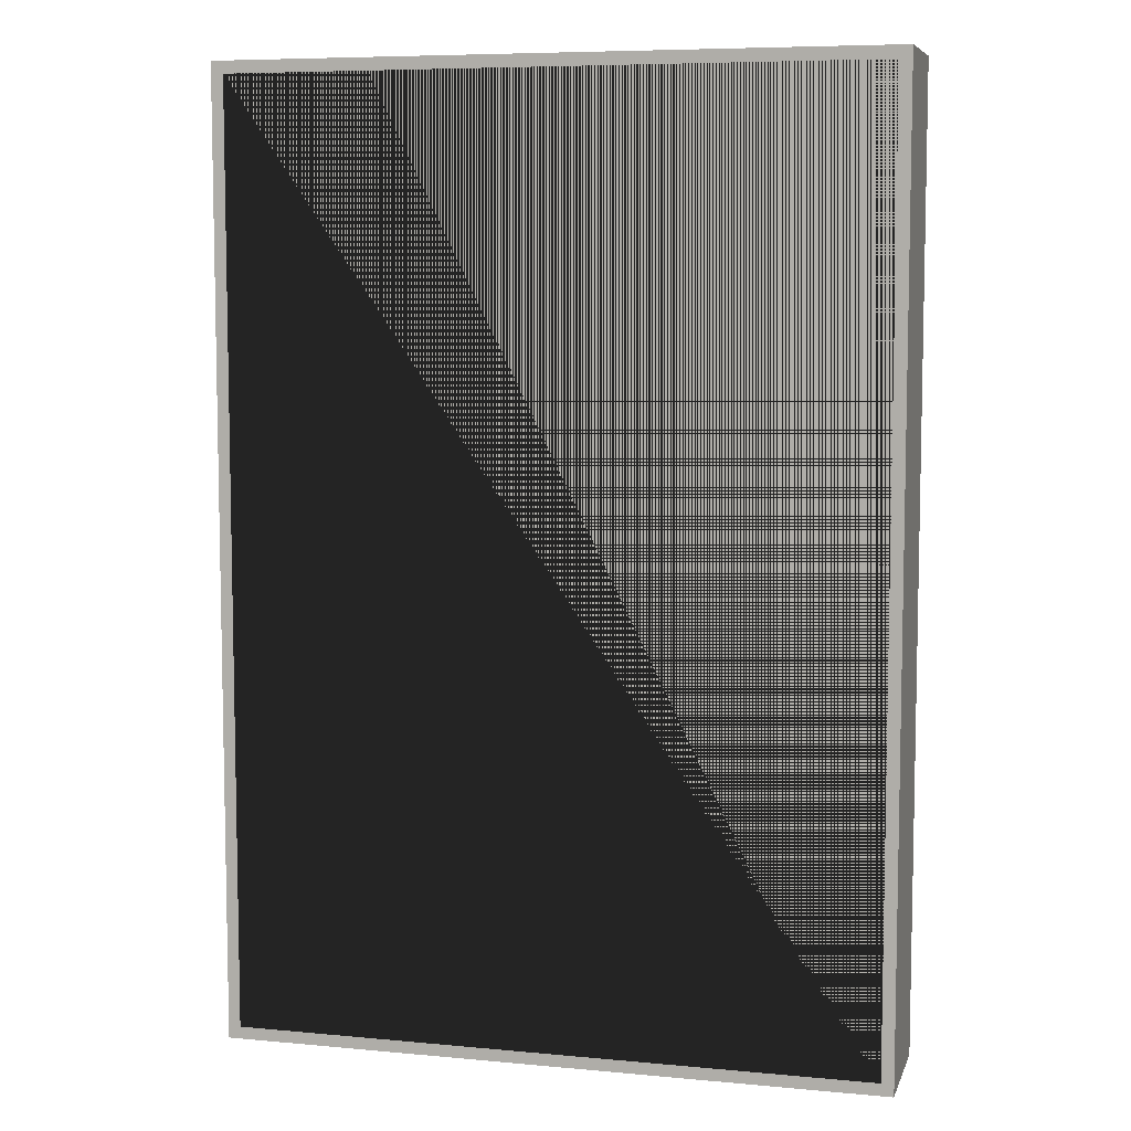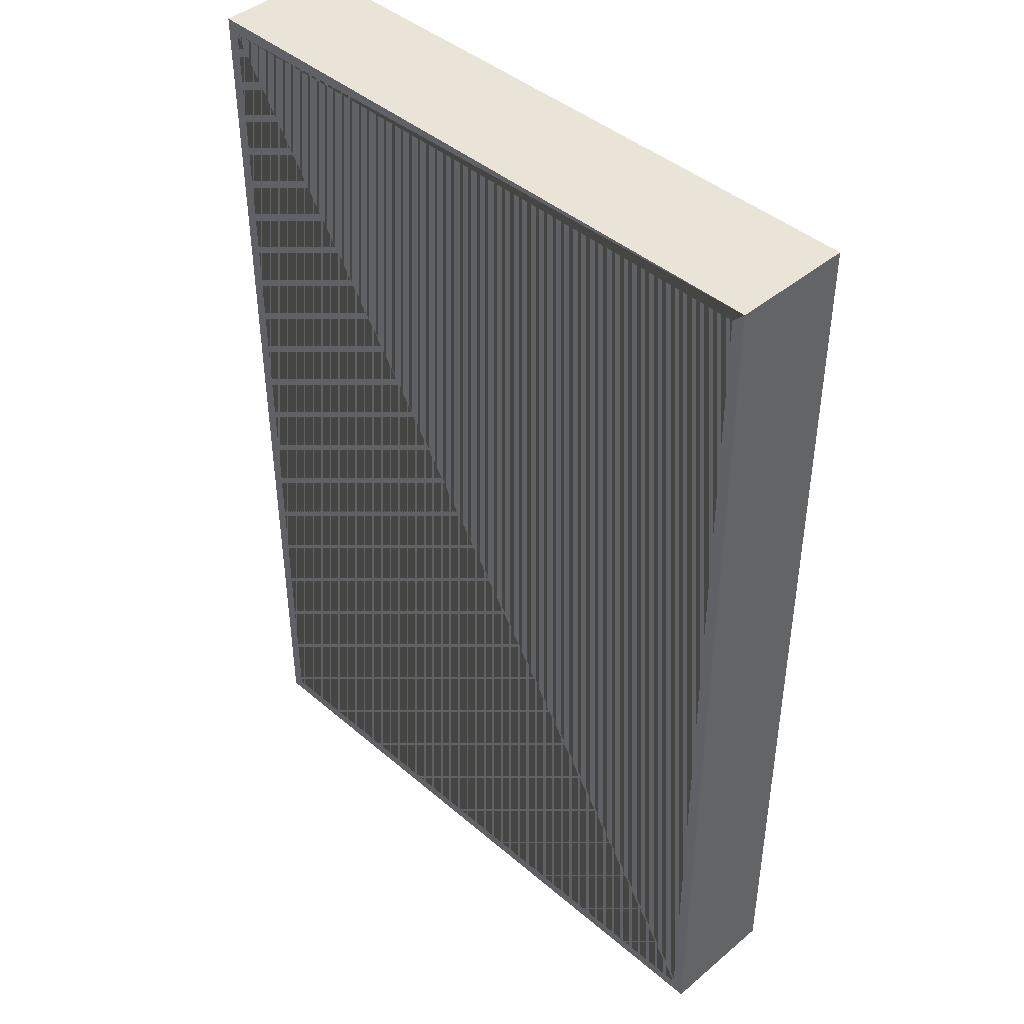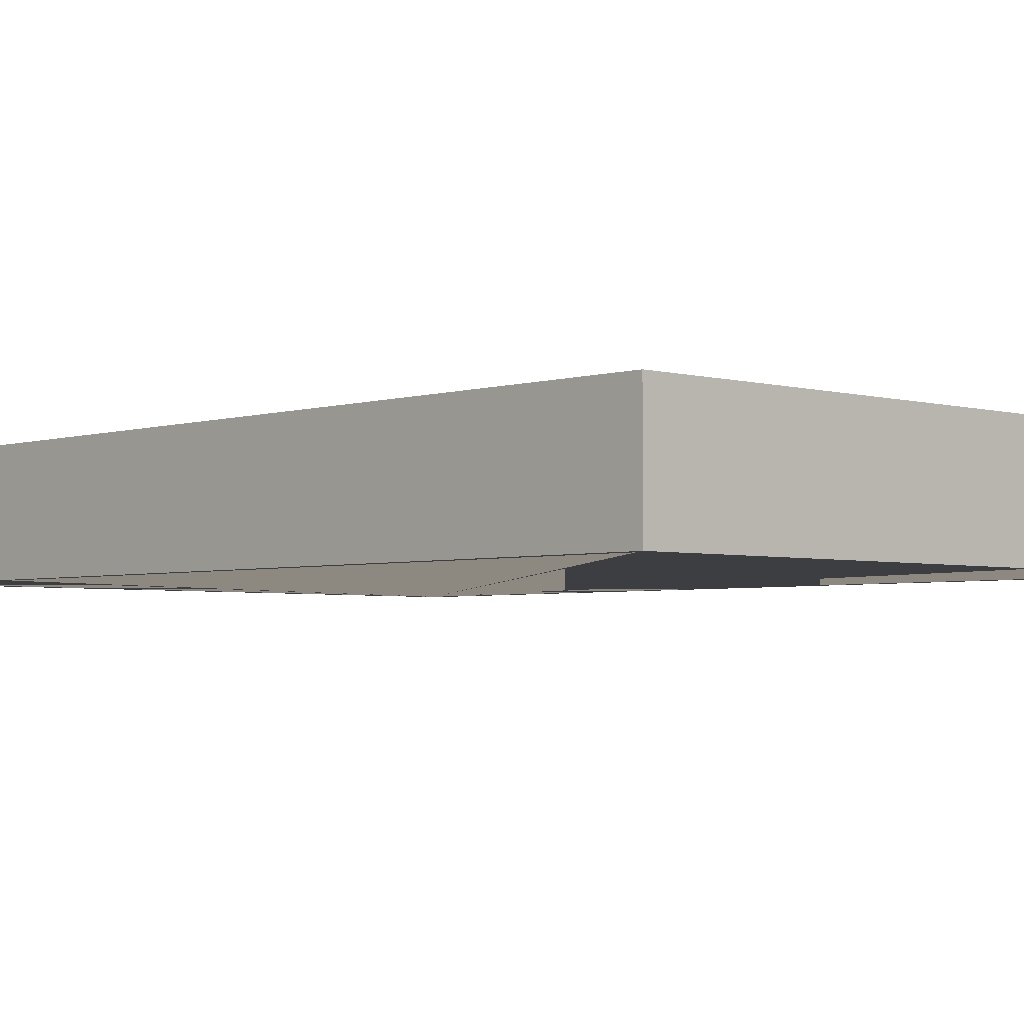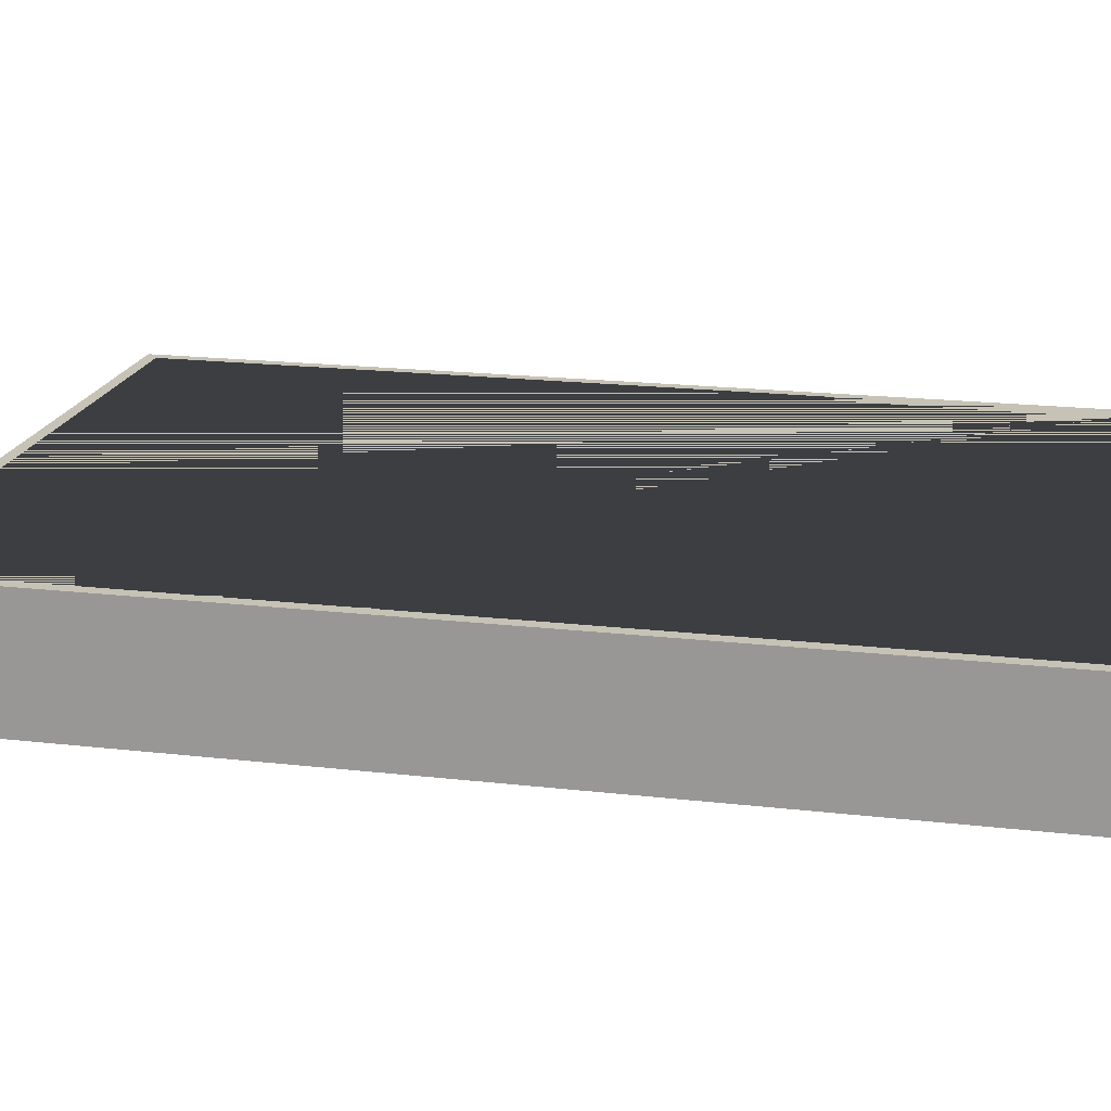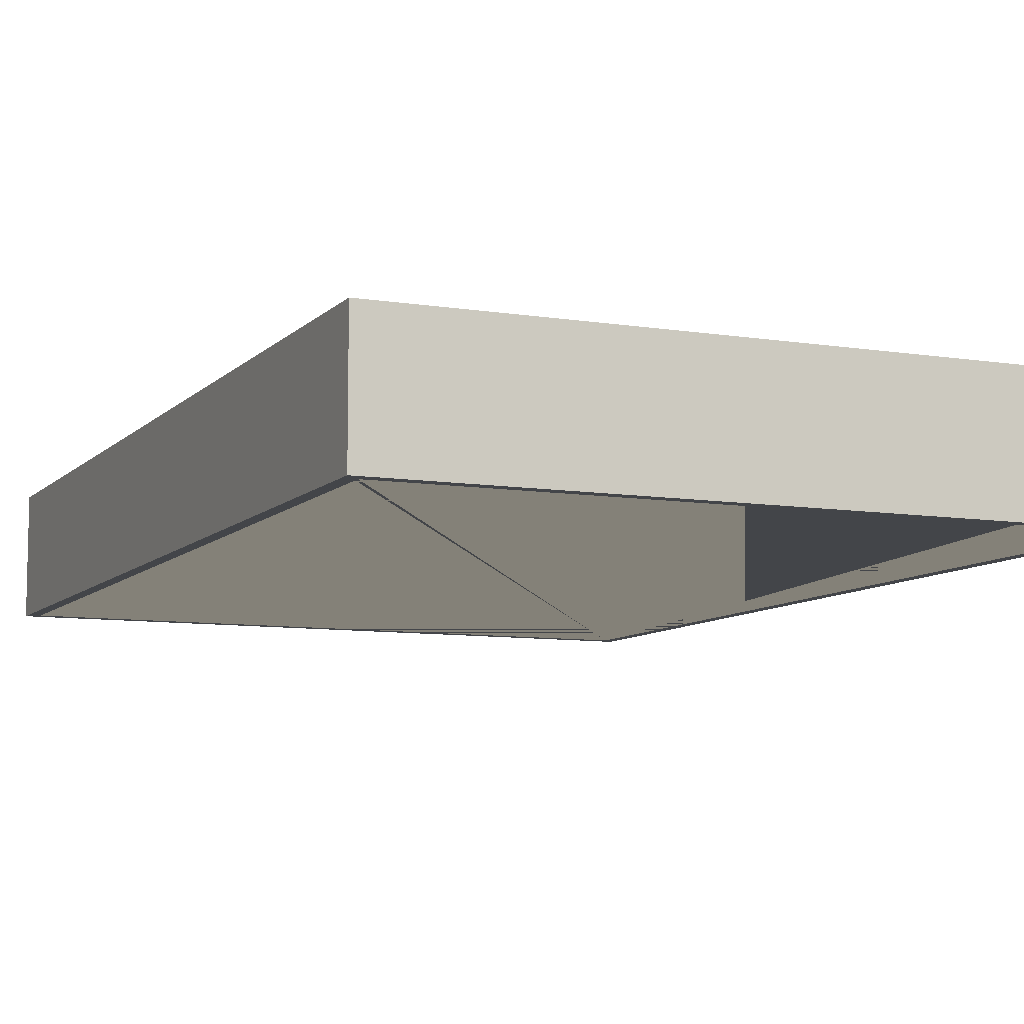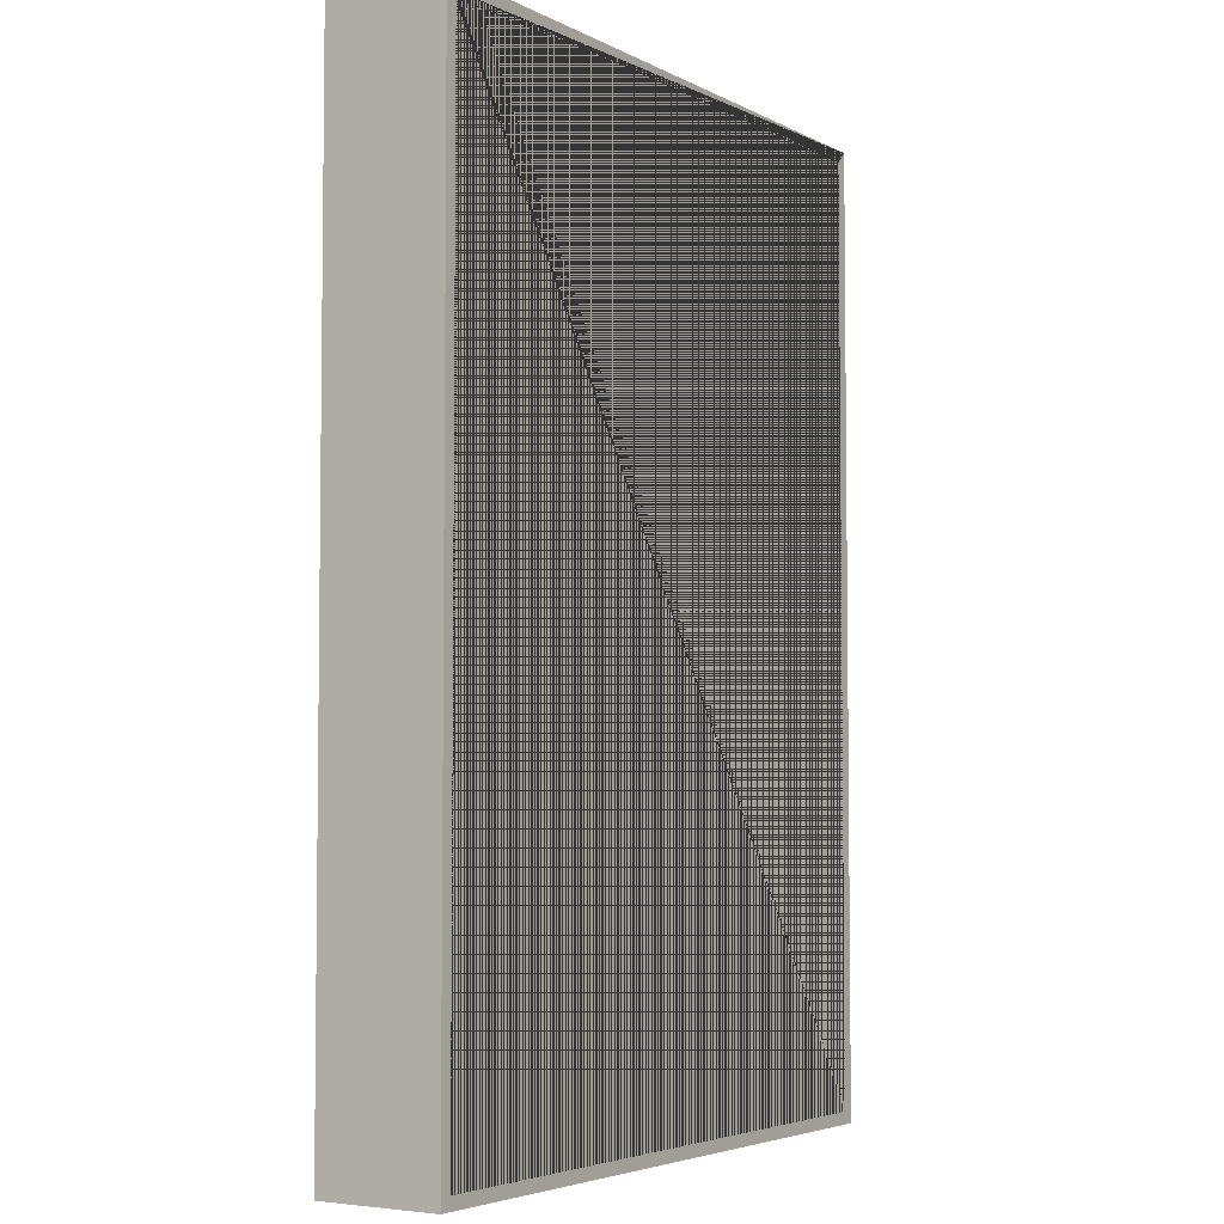
<metadata>
{"format":"obj","ext":"obj","renderer":"f3d","projection":"perspective","resolution":1024,"background":"white","views":[{"elev":7.3,"azim":14.9,"up":"+Z"},{"elev":43.0,"azim":-134.7,"up":"+Z"},{"elev":-3.5,"azim":136.6,"up":"+Y"},{"elev":18.9,"azim":-77.6,"up":"+Y"},{"elev":-8.6,"azim":156.3,"up":"+Y"},{"elev":-4.4,"azim":123.0,"up":"+Z"}]}
</metadata>
<code>
o Cube
v 0.135 0.025 -0.195
v 0.135 -0.025 -0.195
v 0.135 0.025 0.195
v 0.135 -0.025 0.195
v -0.135 0.025 -0.195
v -0.135 -0.025 -0.195
v -0.135 0.025 0.195
v -0.135 -0.025 0.195
v 0.13 0.025 -0.19
v -0.13 0.025 -0.19
v -0.13 0.025 0.19
v 0.13 0.025 0.19
v -0.13 -0.025 -0.19
v 0.13 -0.025 -0.19
v -0.13 -0.025 0.19
v 0.13 -0.025 0.19
f 11 7 3 12
f 12 3 1 5 7 11 10 9
f 4 3 7 8
f 8 7 5 6
f 15 8 6 2 4 16 14 13
f 4 8 15 16
f 2 1 3 4
f 6 5 1 2
f 13 10 11 15
f 14 9 10 13
f 12 9 14 16
f 11 12 16 15

</code>
